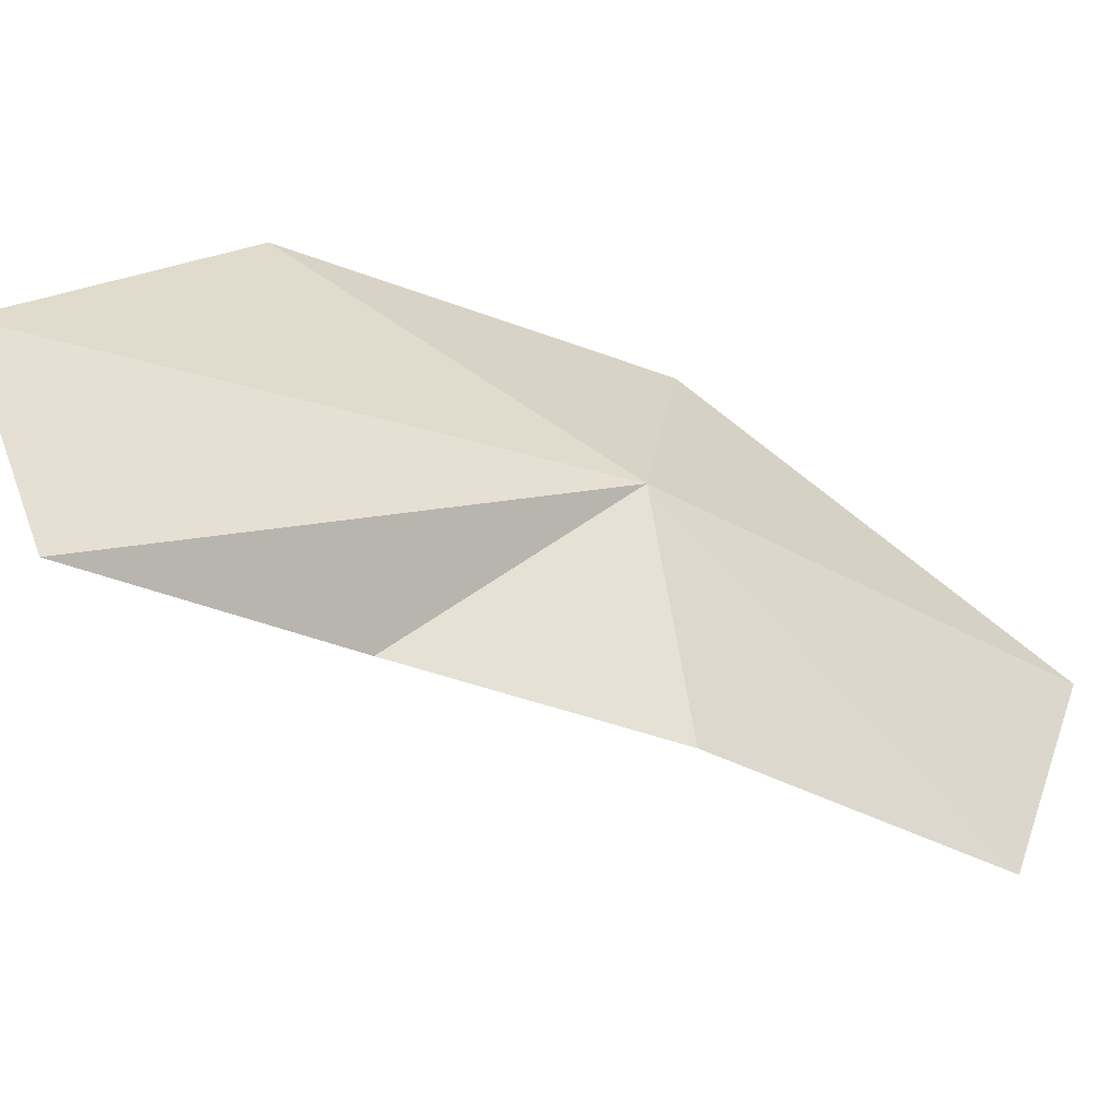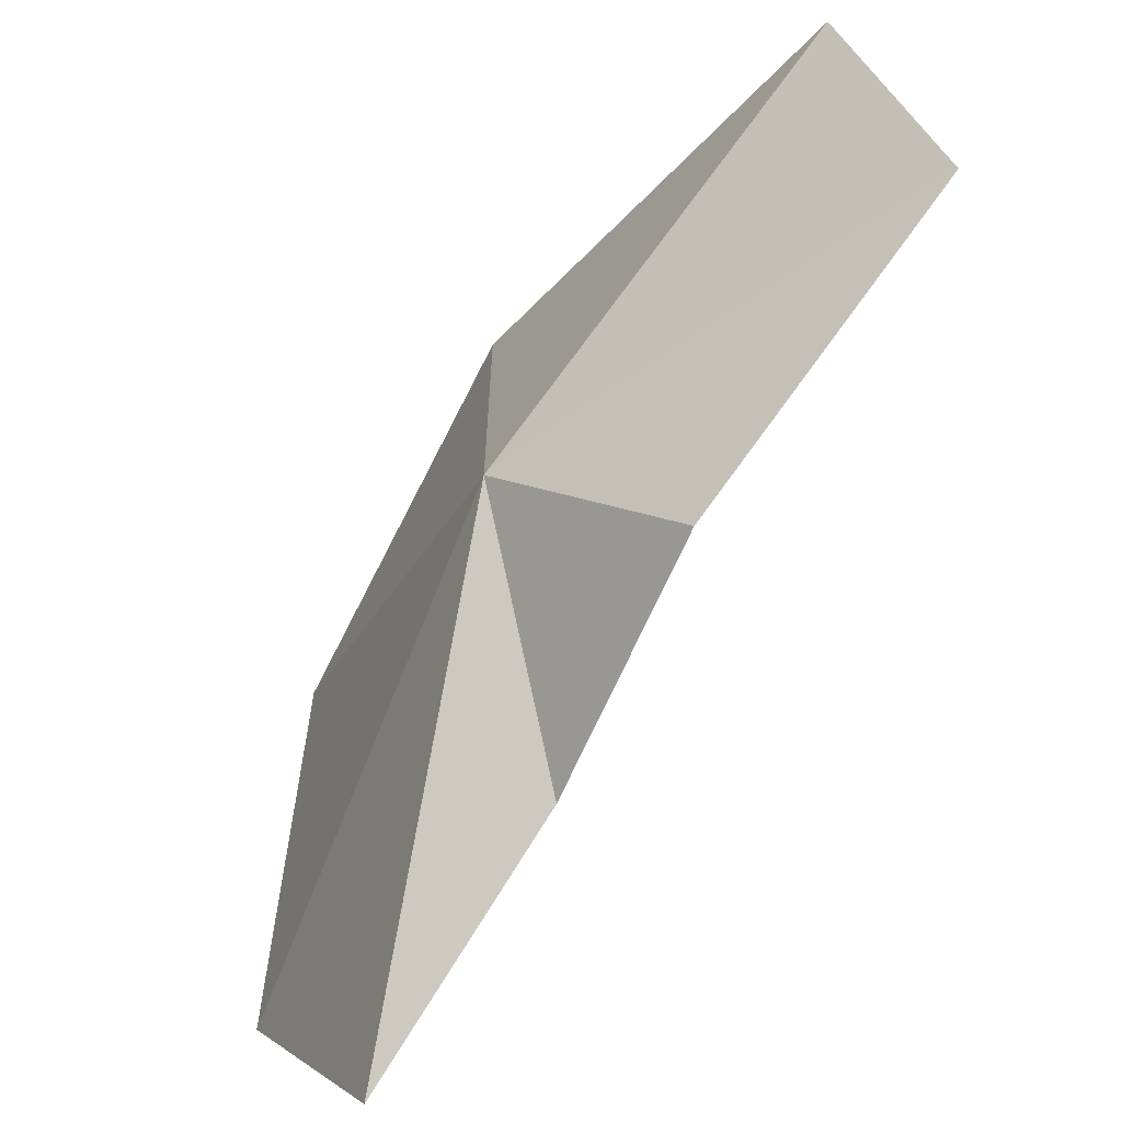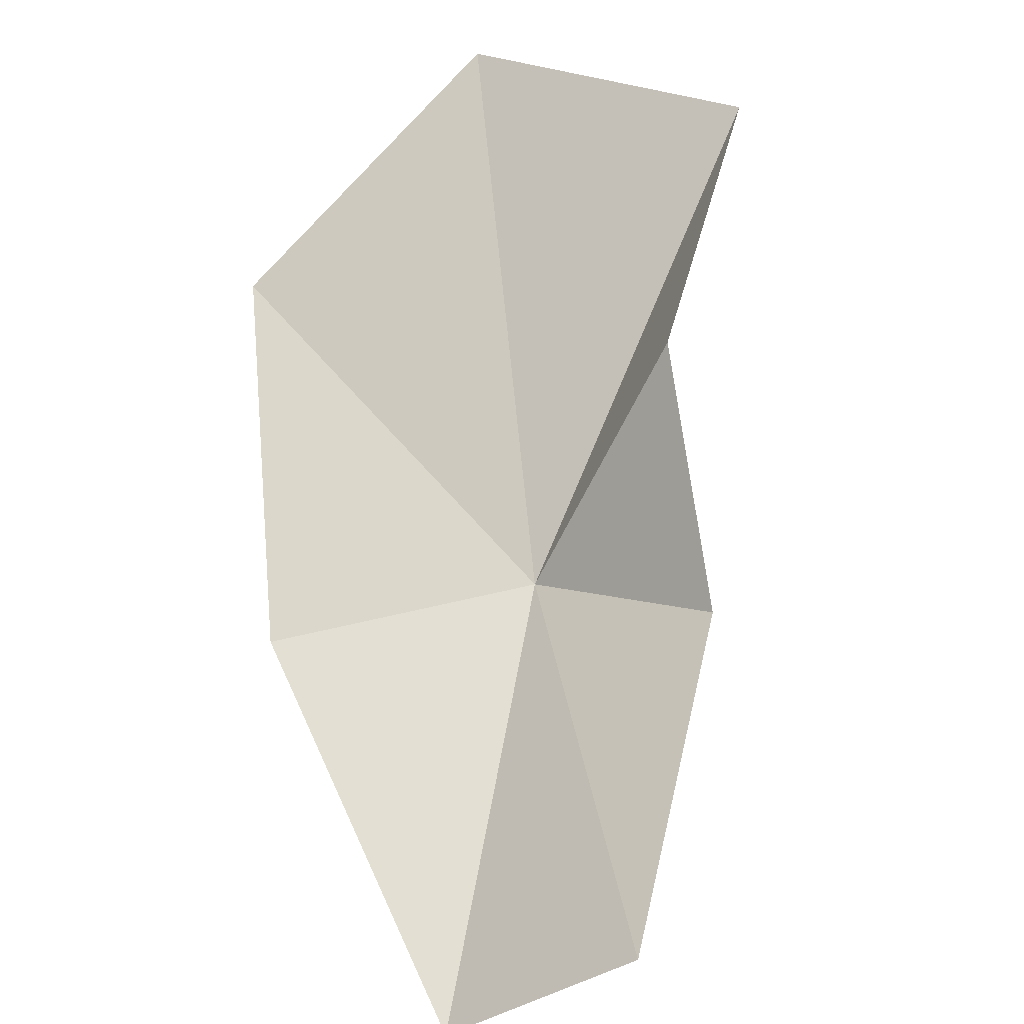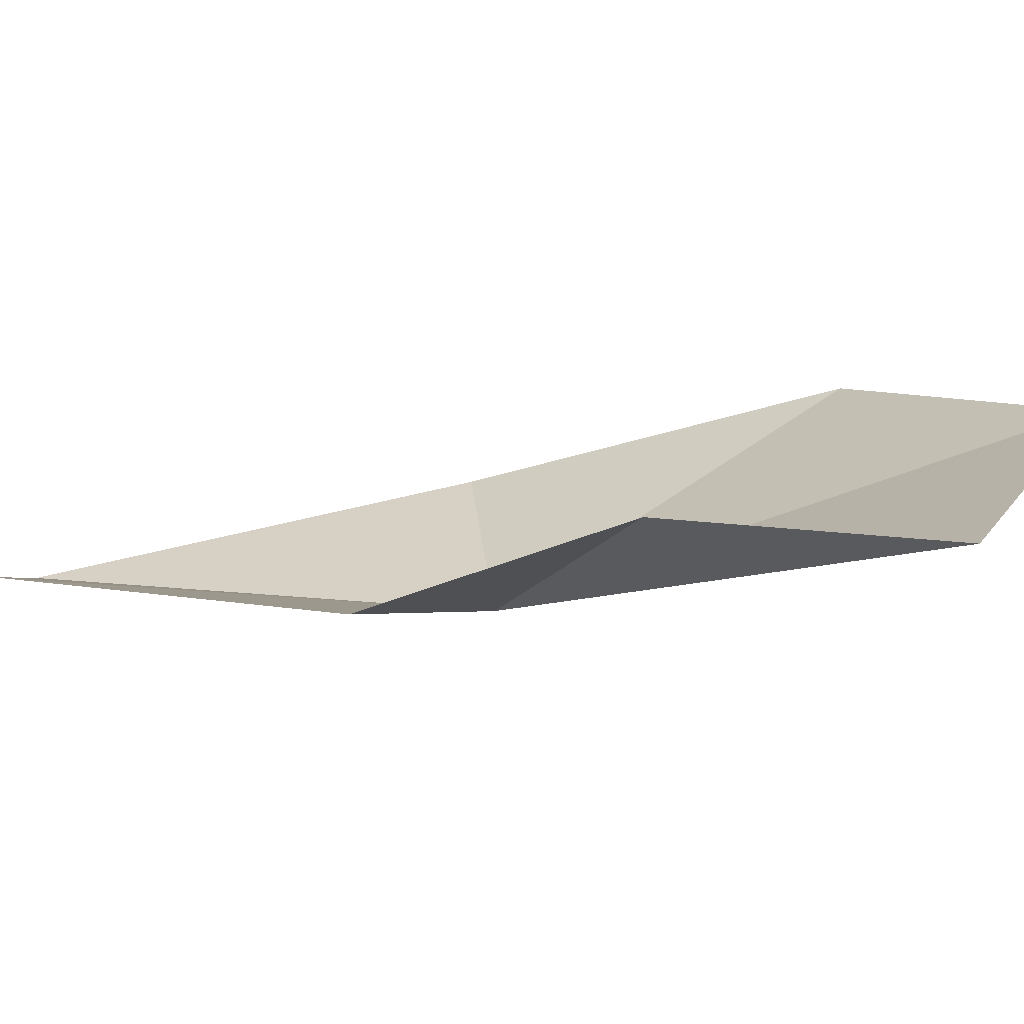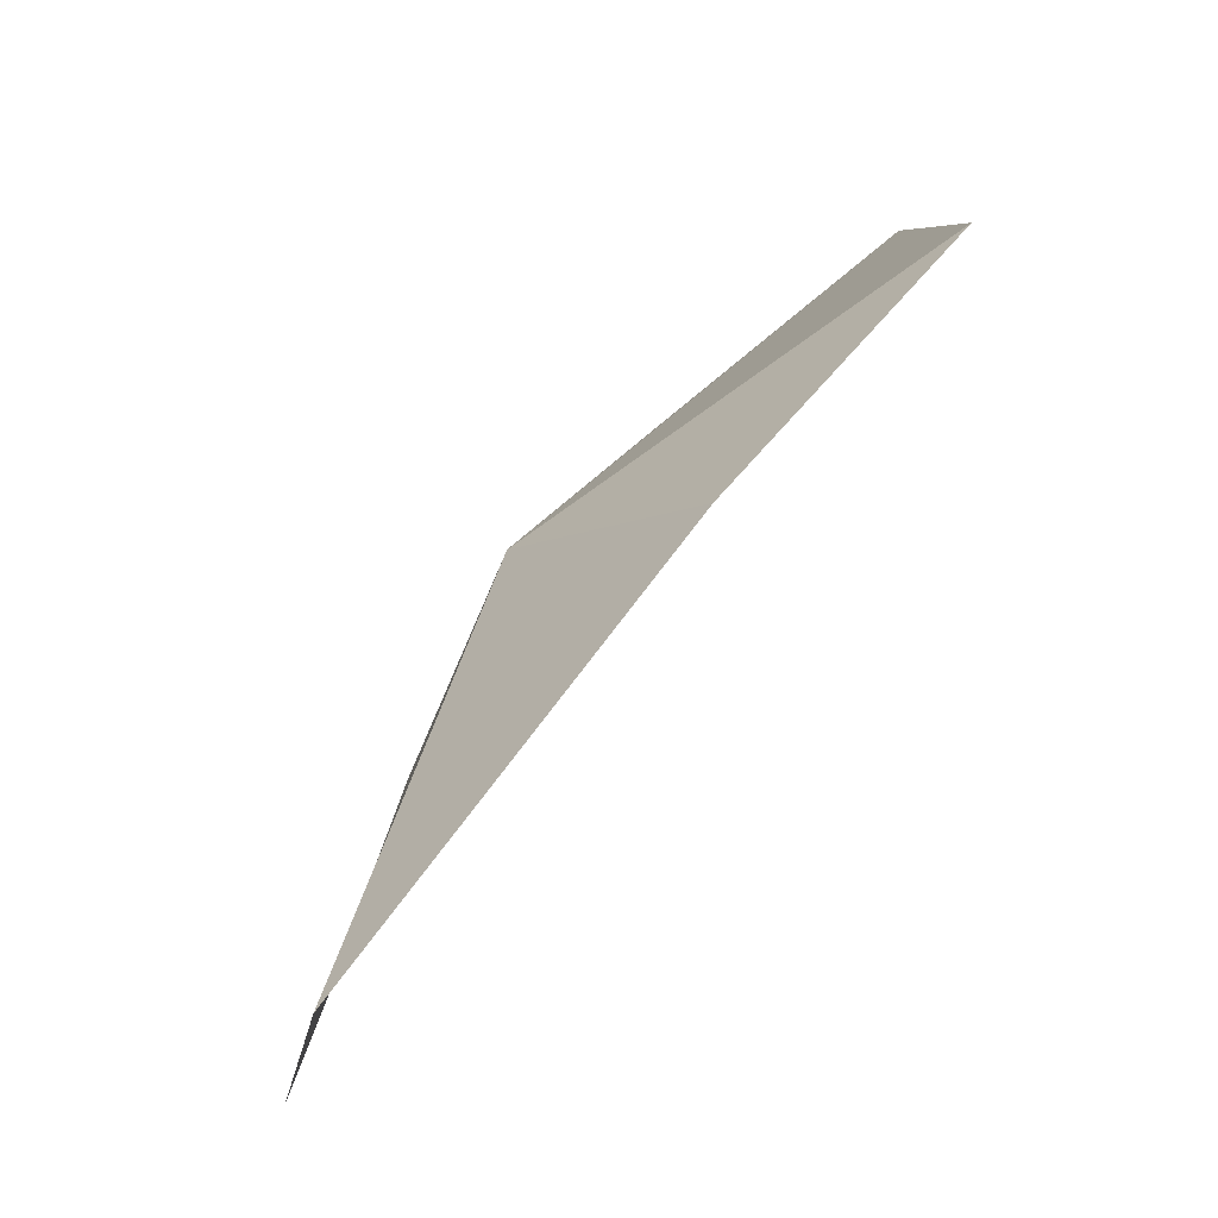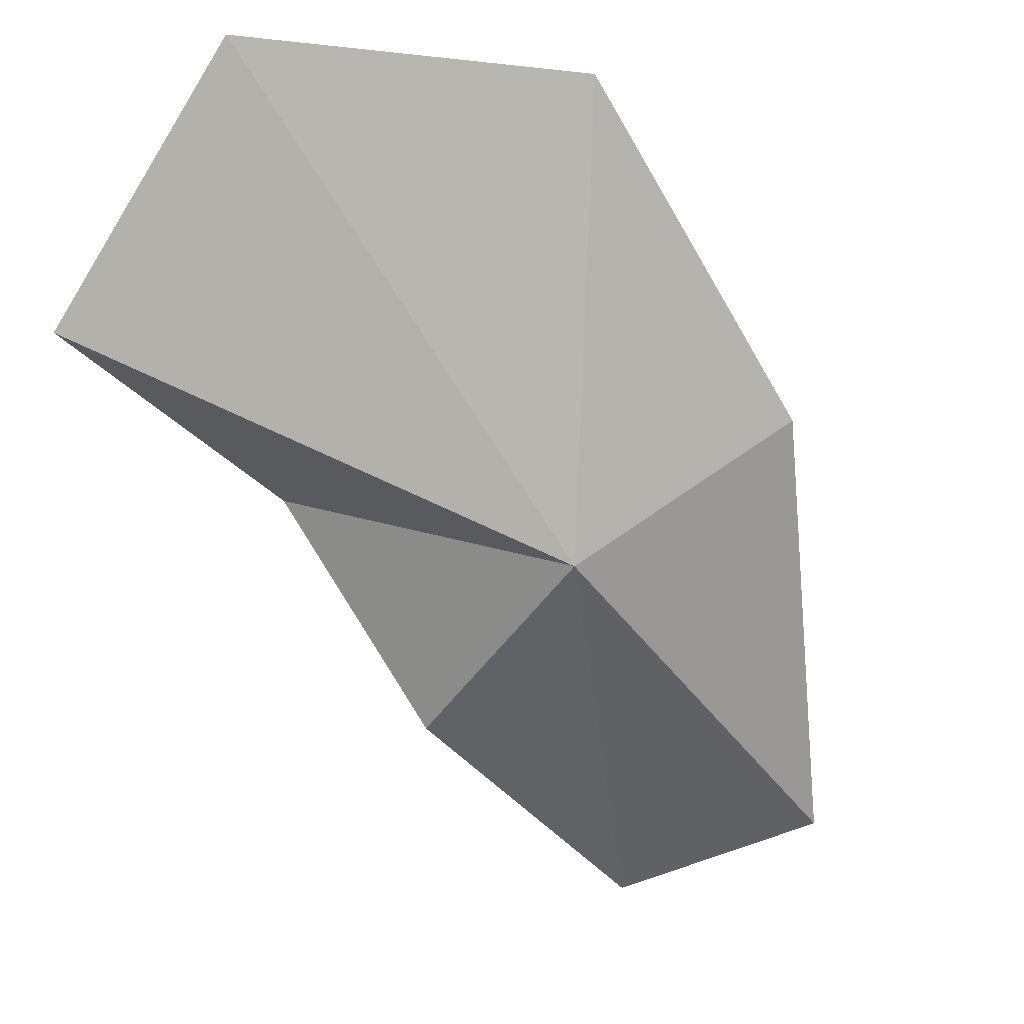
<metadata>
{"format":"obj","ext":"obj","renderer":"f3d","projection":"perspective","resolution":1024,"background":"white","views":[{"elev":-67.8,"azim":24.5,"up":"+Y"},{"elev":-69.2,"azim":106.9,"up":"+Y"},{"elev":-66.3,"azim":-84.5,"up":"+Z"},{"elev":-57.5,"azim":-120.3,"up":"+Y"},{"elev":-10.5,"azim":137.9,"up":"+Z"},{"elev":61.3,"azim":45.4,"up":"+Z"}]}
</metadata>
<code>
v -11.18 152.4 18.37
v -7.24 154.1 12.67
v -8.837 151.4 11.76
v -10.69 156.5 18.2
v -11.7 149.9 15.87
v -15.02 156.6 22.32
v -14.81 150.2 18.51
v -17.34 148.7 21.74
v -18.07 152.7 23.84
f 1 3 2
f 1 2 4
f 1 5 3
f 1 4 6
f 1 7 5
f 1 9 8
f 1 6 9
f 1 8 7

</code>
